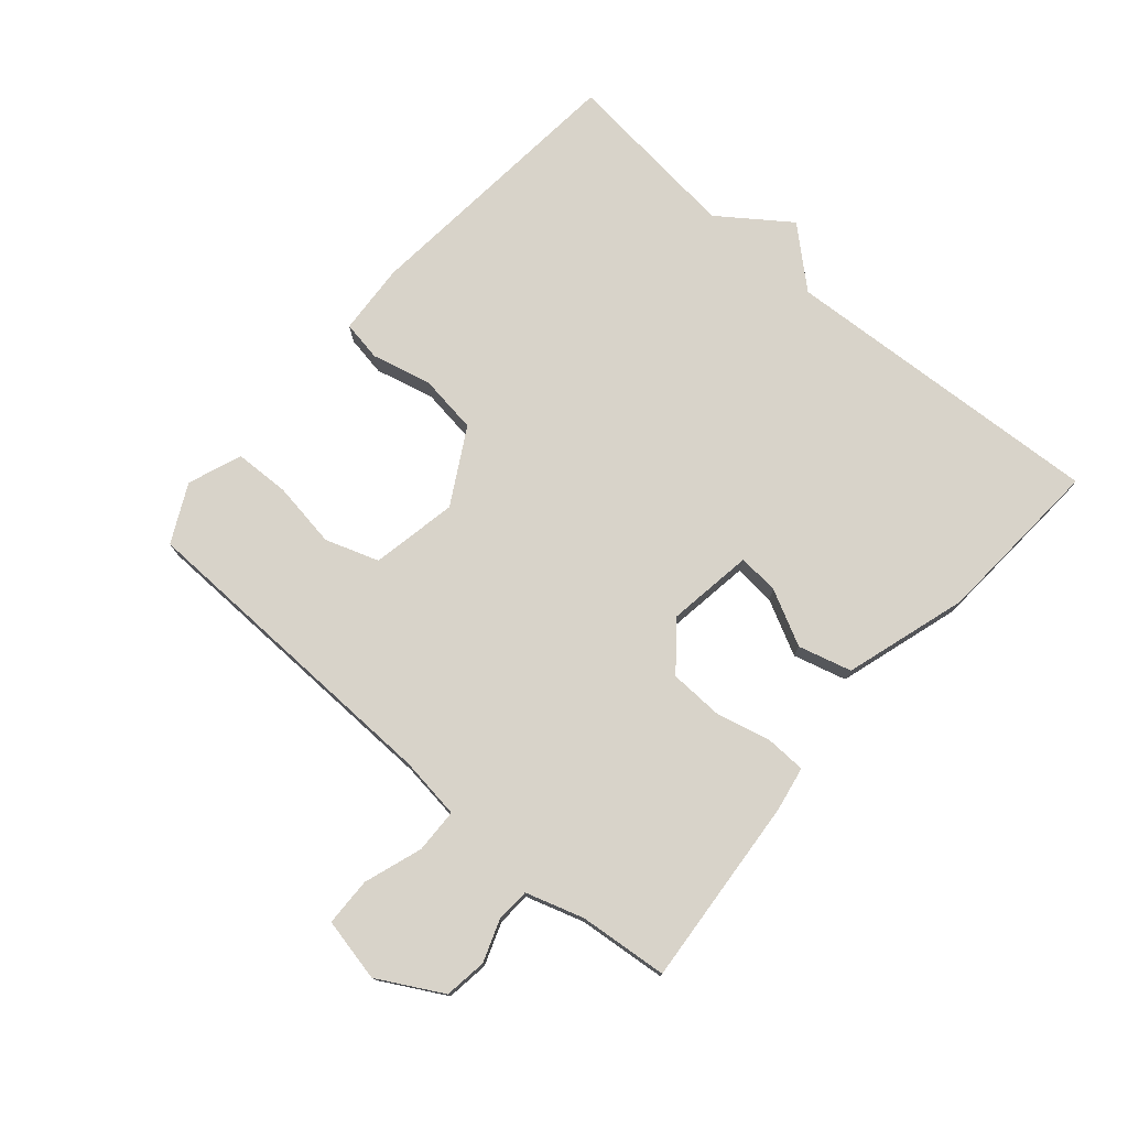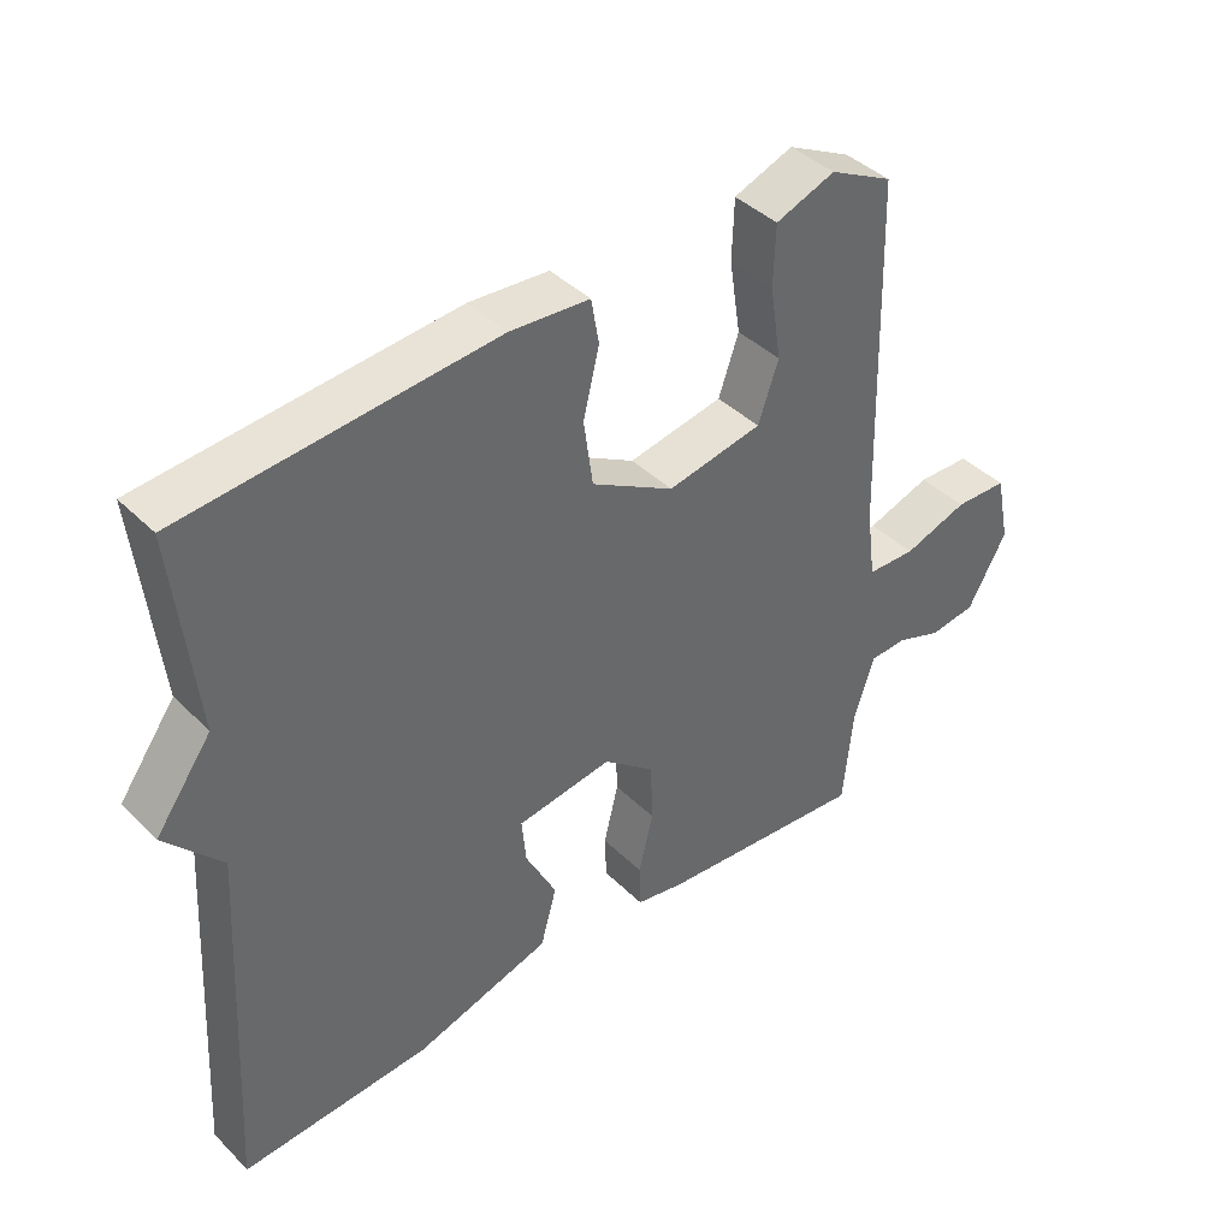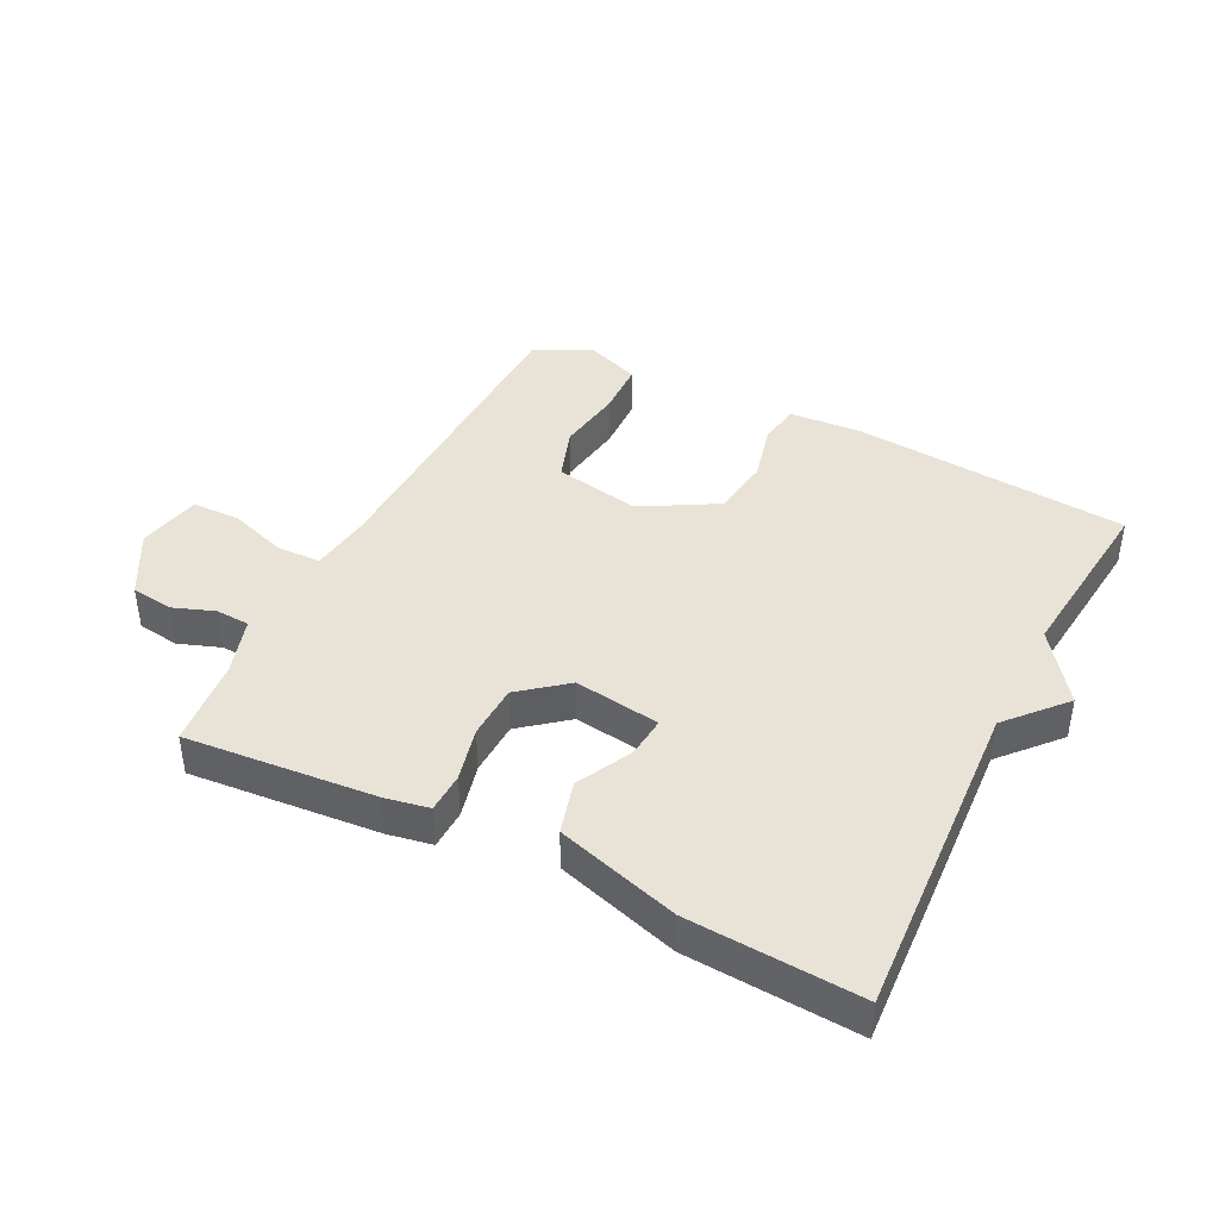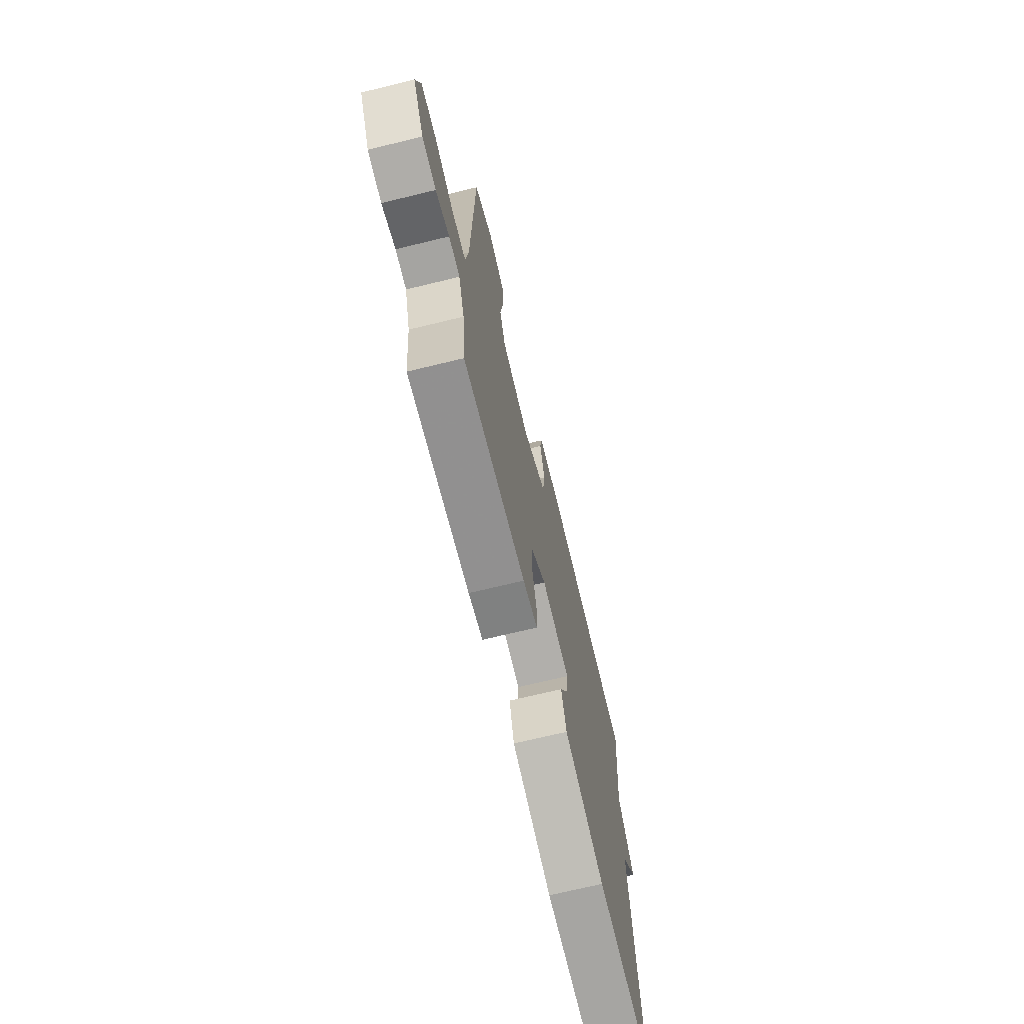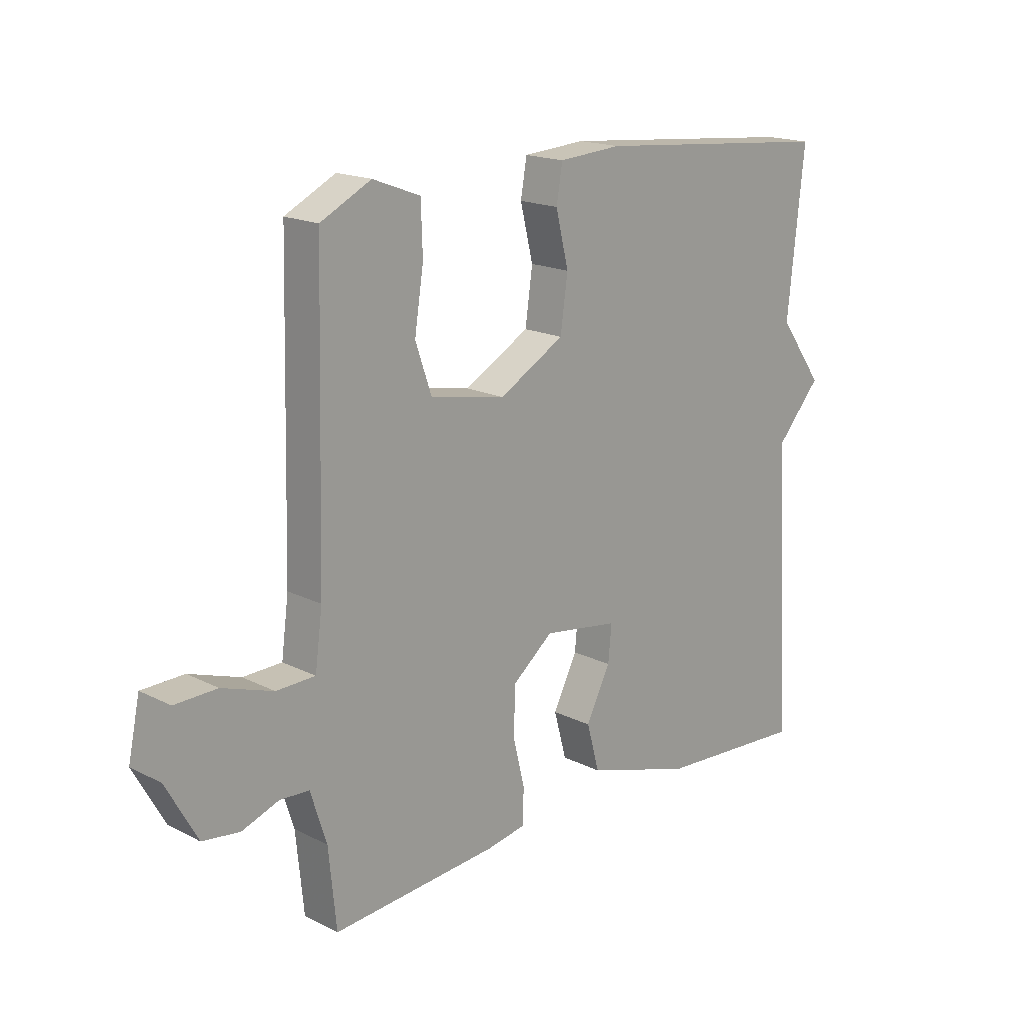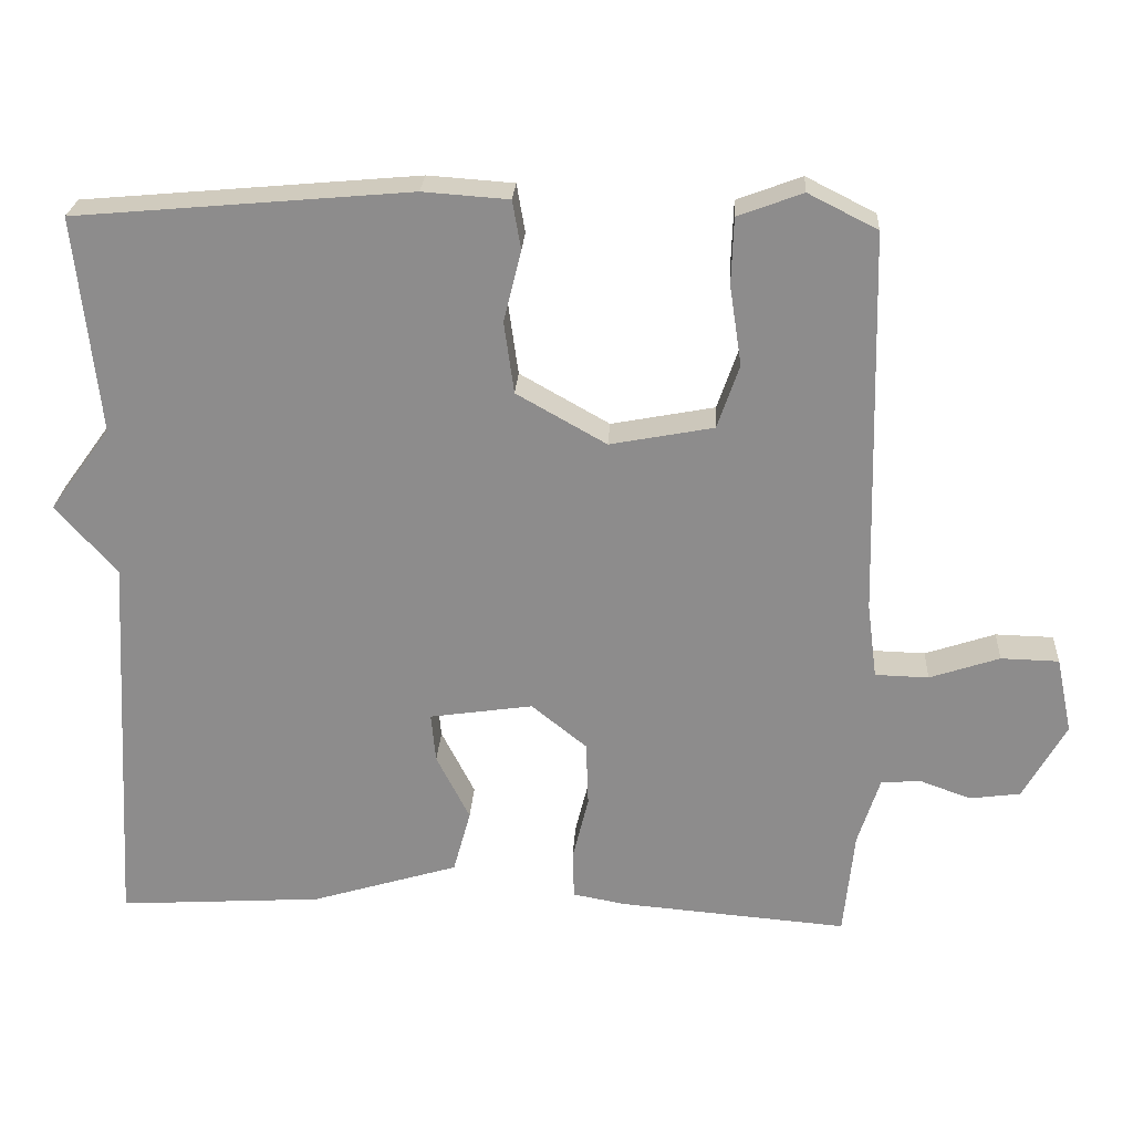
<metadata>
{"format":"obj","ext":"obj","renderer":"f3d","projection":"perspective","resolution":1024,"background":"white","views":[{"elev":76.0,"azim":130.9,"up":"+Y"},{"elev":41.0,"azim":-40.2,"up":"+Z"},{"elev":41.6,"azim":-153.3,"up":"+Y"},{"elev":-70.3,"azim":103.7,"up":"+Z"},{"elev":17.6,"azim":134.7,"up":"+Z"},{"elev":25.2,"azim":3.3,"up":"+Z"}]}
</metadata>
<code>
v -0.5 0.07 -0.5
v -0.47 0.07 0.016
v -0.55 0.07 0.106
v -0.47 0.07 0.216
v -0.5 0.07 0.5
v -0.06 0.07 0.539
v 0.053 0.07 0.531
v 0.064 0.07 0.467
v 0.041 0.07 0.373
v 0.054 0.07 0.279
v 0.172 0.07 0.212
v 0.308 0.07 0.238
v 0.337 0.07 0.322
v 0.321 0.07 0.427
v 0.324 0.07 0.514
v 0.409 0.07 0.546
v 0.5 0.07 0.5
v 0.513 0.07 -0.008
v 0.526 0.07 -0.107
v 0.596 0.07 -0.109
v 0.688 0.07 -0.078
v 0.764 0.07 -0.08
v 0.785 0.07 -0.18
v 0.729 0.07 -0.281
v 0.662 0.07 -0.29
v 0.596 0.07 -0.266
v 0.543 0.07 -0.269
v 0.514 0.07 -0.36
v 0.5 0.07 -0.5
v 0.2 0.07 -0.475
v 0.13 0.07 -0.462
v 0.128 0.07 -0.399
v 0.149 0.07 -0.313
v 0.146 0.07 -0.227
v 0.073 0.07 -0.168
v -0.063 0.07 -0.188
v -0.057 0.07 -0.253
v -0.013 0.07 -0.34
v -0.036 0.07 -0.424
v -0.23 0.07 -0.483
v -0.5 0 -0.5
v -0.47 0 0.016
v -0.55 0 0.106
v -0.47 0 0.216
v -0.5 0 0.5
v -0.06 0 0.539
v 0.053 0 0.531
v 0.064 0 0.467
v 0.041 0 0.373
v 0.054 0 0.279
v 0.172 0 0.212
v 0.308 0 0.238
v 0.337 0 0.322
v 0.321 0 0.427
v 0.324 0 0.514
v 0.409 0 0.546
v 0.5 0 0.5
v 0.513 0 -0.008
v 0.526 0 -0.107
v 0.596 0 -0.109
v 0.688 0 -0.078
v 0.764 0 -0.08
v 0.785 0 -0.18
v 0.729 0 -0.281
v 0.662 0 -0.29
v 0.596 0 -0.266
v 0.543 0 -0.269
v 0.514 0 -0.36
v 0.5 0 -0.5
v 0.2 0 -0.475
v 0.13 0 -0.462
v 0.128 0 -0.399
v 0.149 0 -0.313
v 0.146 0 -0.227
v 0.073 0 -0.168
v -0.063 0 -0.188
v -0.057 0 -0.253
v -0.013 0 -0.34
v -0.036 0 -0.424
v -0.23 0 -0.483
f 40 1 2
f 39 40 2
f 38 39 2
f 37 38 2
f 2 3 4
f 37 2 4
f 36 37 4
f 4 5 6
f 36 4 6
f 35 36 6
f 34 35 6
f 31 32 33
f 30 31 33
f 29 30 33
f 28 29 33
f 27 28 33 34
f 26 27 34
f 24 25 26
f 23 24 26
f 22 23 26
f 21 22 26
f 20 21 26
f 19 20 26 34
f 18 19 34
f 16 17 18
f 15 16 18
f 14 15 18
f 13 14 18
f 12 13 18
f 11 12 18 34
f 10 11 34
f 6 7 8 9
f 6 9 10
f 6 10 34
f 42 41 80
f 42 80 79
f 42 79 78
f 42 78 77
f 44 43 42
f 44 42 77
f 44 77 76
f 46 45 44
f 46 44 76
f 46 76 75
f 46 75 74
f 73 72 71
f 73 71 70
f 73 70 69
f 73 69 68
f 74 73 68 67
f 74 67 66
f 66 65 64
f 66 64 63
f 66 63 62
f 66 62 61
f 66 61 60
f 74 66 60 59
f 74 59 58
f 58 57 56
f 58 56 55
f 58 55 54
f 58 54 53
f 58 53 52
f 74 58 52 51
f 74 51 50
f 49 48 47 46
f 50 49 46
f 74 50 46
f 1 41 42 2
f 2 42 43 3
f 3 43 44 4
f 4 44 45 5
f 5 45 46 6
f 6 46 47 7
f 7 47 48 8
f 8 48 49 9
f 9 49 50 10
f 10 50 51 11
f 11 51 52 12
f 12 52 53 13
f 13 53 54 14
f 14 54 55 15
f 15 55 56 16
f 16 56 57 17
f 17 57 58 18
f 18 58 59 19
f 19 59 60 20
f 20 60 61 21
f 21 61 62 22
f 22 62 63 23
f 23 63 64 24
f 24 64 65 25
f 25 65 66 26
f 26 66 67 27
f 27 67 68 28
f 28 68 69 29
f 29 69 70 30
f 30 70 71 31
f 31 71 72 32
f 32 72 73 33
f 33 73 74 34
f 34 74 75 35
f 35 75 76 36
f 36 76 77 37
f 37 77 78 38
f 38 78 79 39
f 39 79 80 40
f 40 80 41 1

</code>
